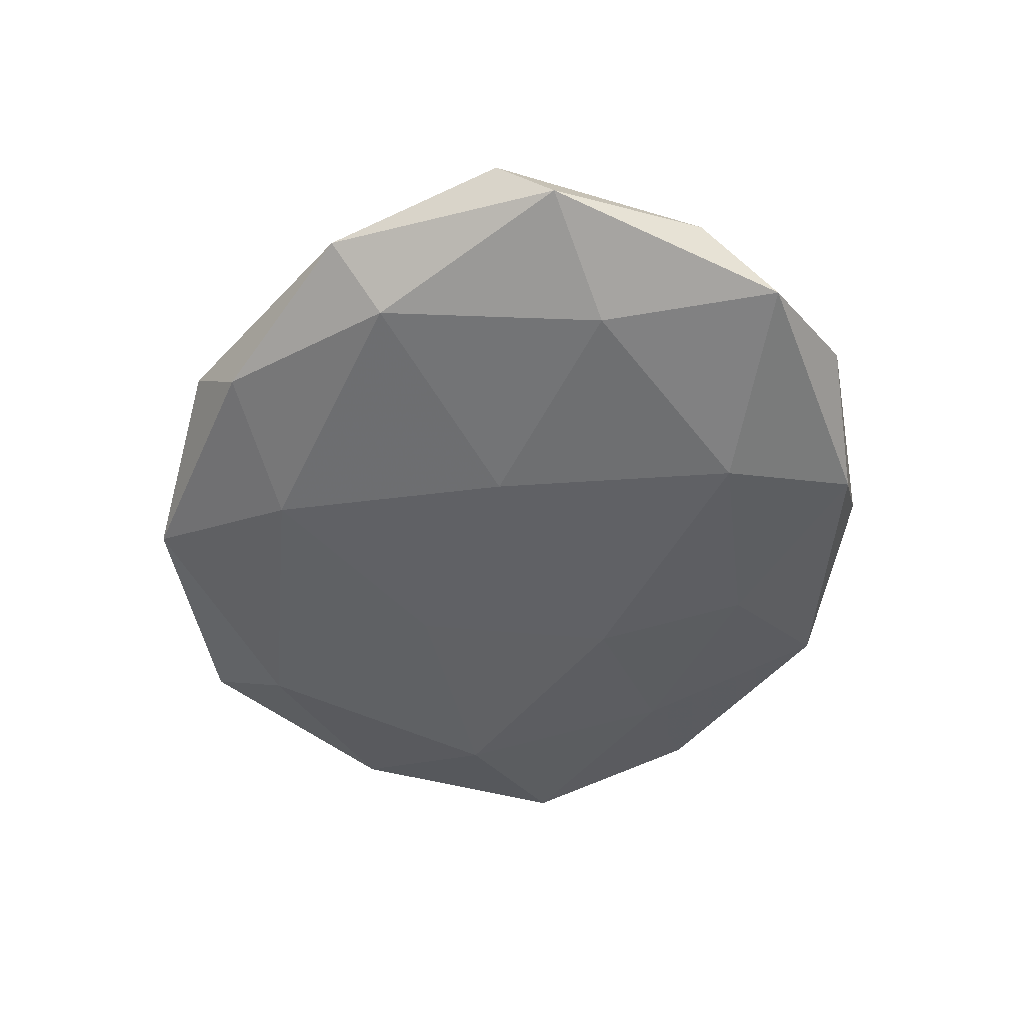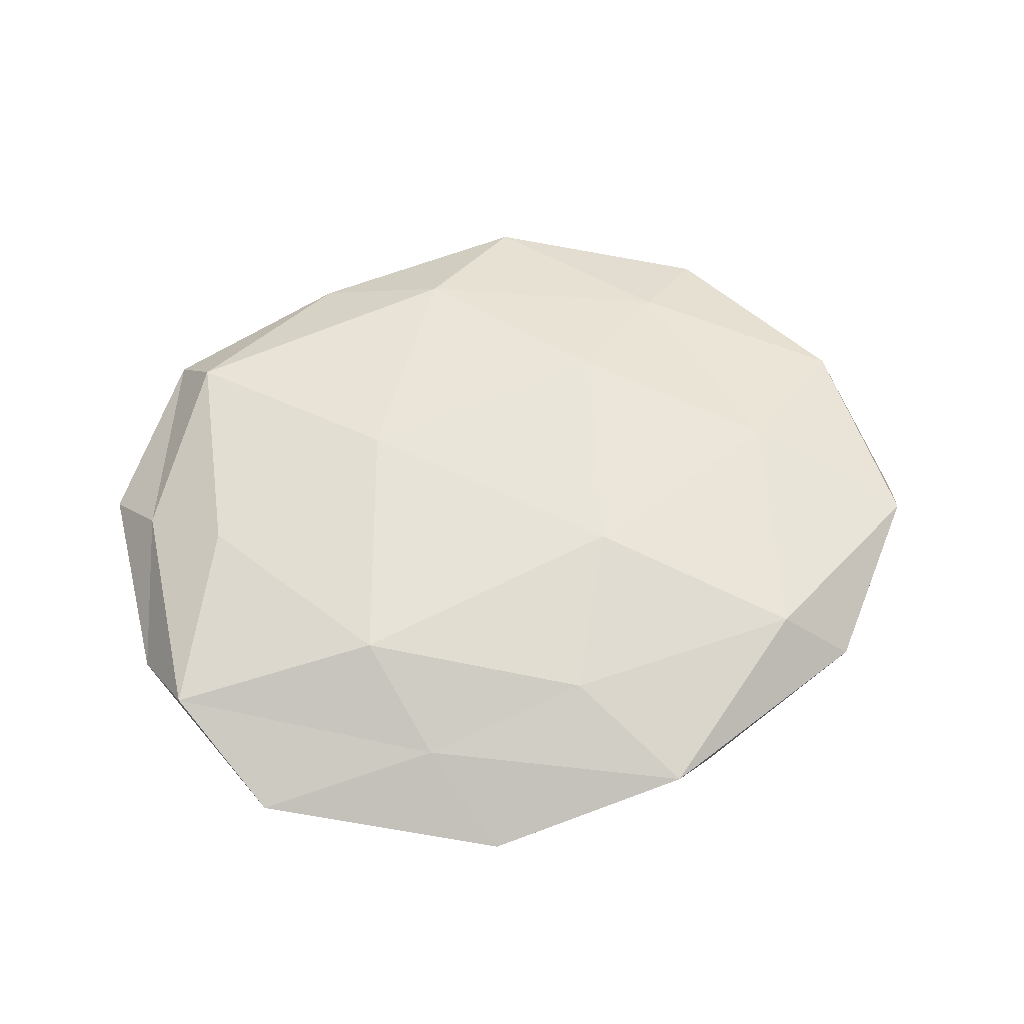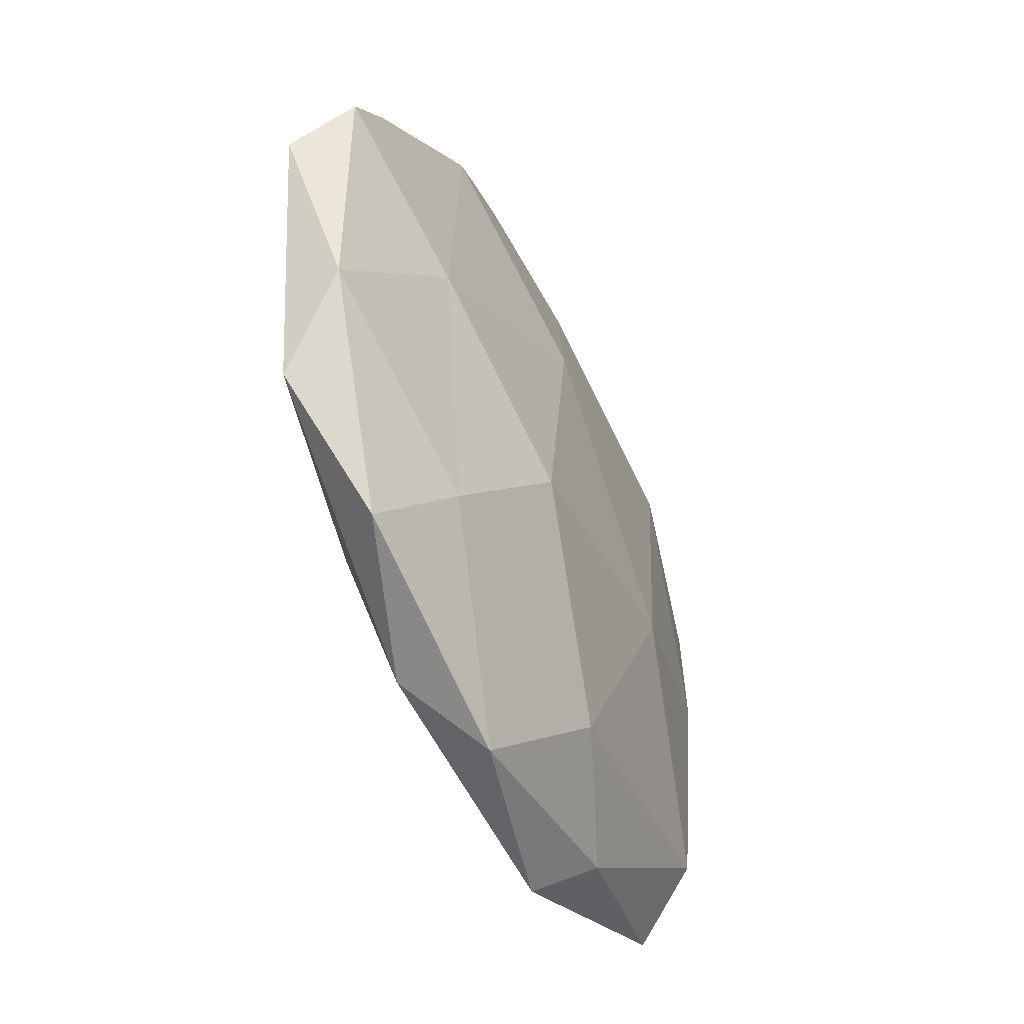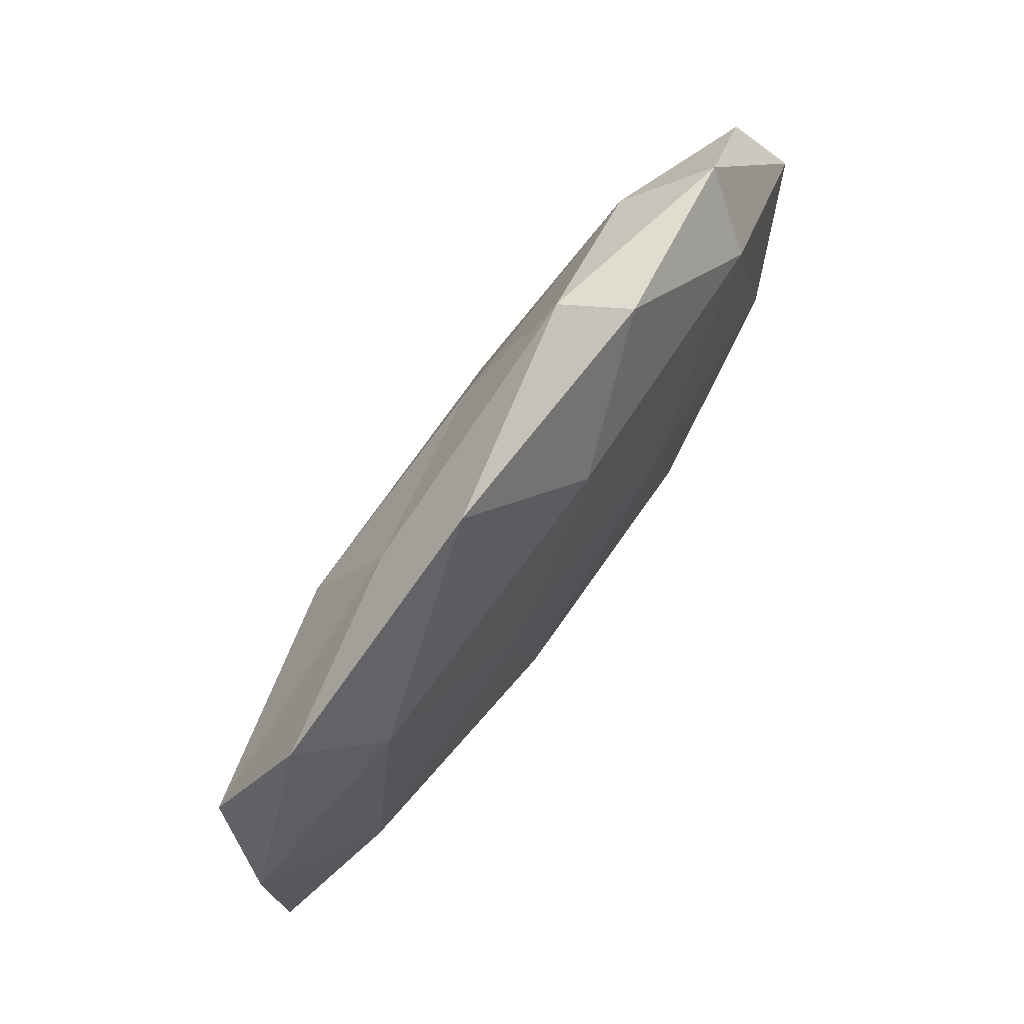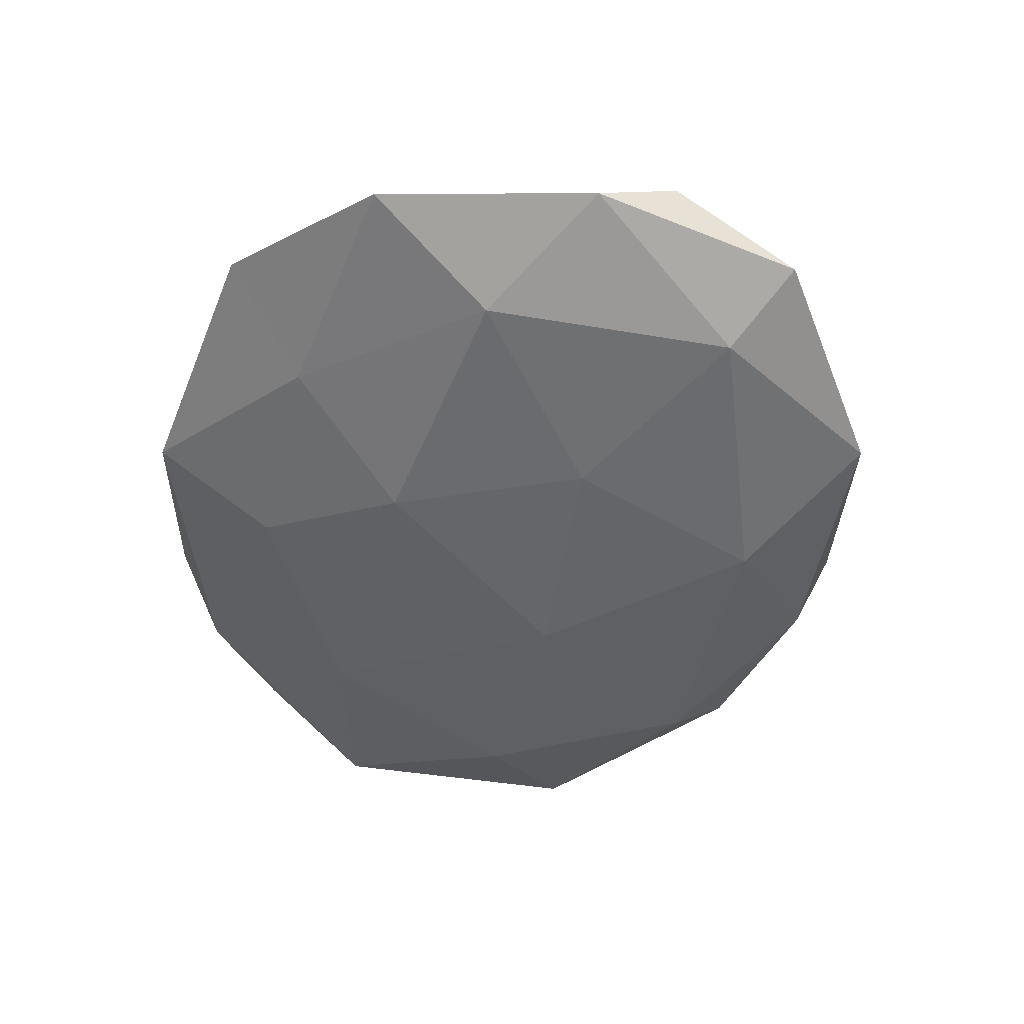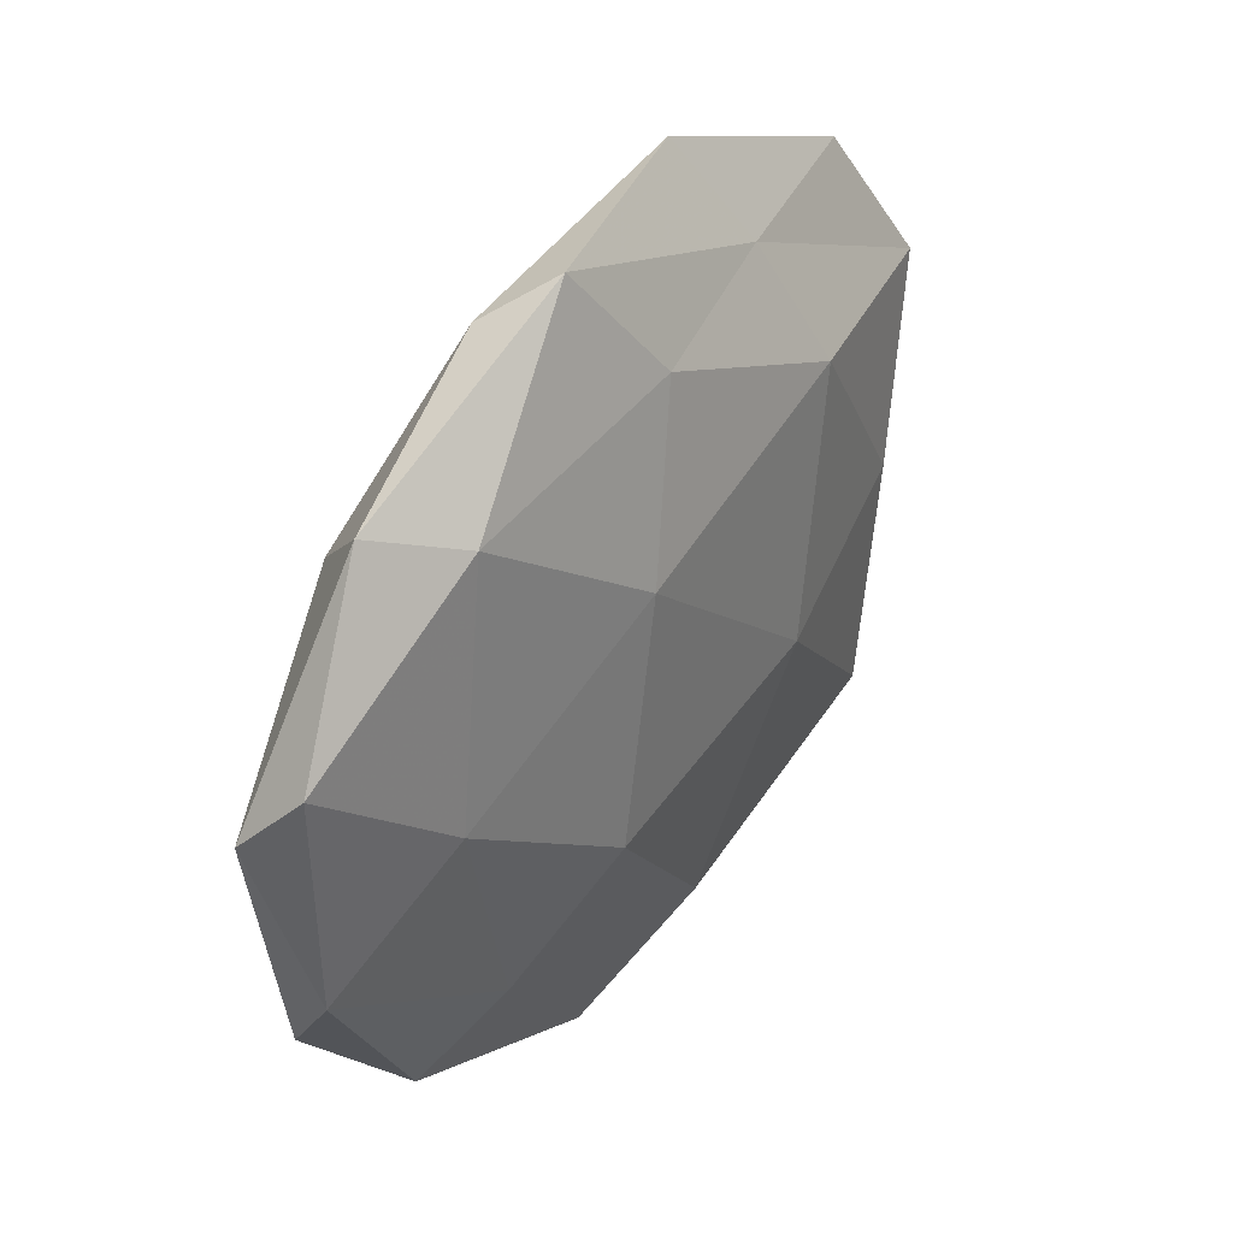
<metadata>
{"format":"obj","ext":"obj","renderer":"f3d","projection":"perspective","resolution":1024,"background":"white","views":[{"elev":-49.1,"azim":-102.4,"up":"+Z"},{"elev":58.2,"azim":167.0,"up":"+Z"},{"elev":-47.6,"azim":-66.1,"up":"+Y"},{"elev":76.3,"azim":125.5,"up":"+Y"},{"elev":-50.5,"azim":89.9,"up":"+Z"},{"elev":36.6,"azim":-55.0,"up":"+Y"}]}
</metadata>
<code>
v 0.04095 -0.002698 -0.009534
v 0.05525 -0.01688 -0.004639
v -0.05476 0.01463 0.004365
v 0.02834 -0.02803 -0.006717
v 0.002673 -0.03583 0.008647
v -0.01294 0.04827 0.003075
v -0.05257 -0.01346 0.002902
v 0.01033 -0.01549 -0.01134
v -0.01614 -0.01454 0.0121
v -0.0107 0.01436 0.01192
v -0.03789 -0.03684 0.0008043
v 0.01669 -0.008393 0.01201
v 0.01409 0.01031 -0.01053
v -0.02902 -0.02757 0.006506
v -0.03276 0.03042 0.007578
v 0.05041 -0.008726 0.001873
v 0.04223 -0.03643 -0.0007337
v 0.01803 -0.0431 0.002907
v 0.002768 -0.03411 -0.007666
v -0.02324 -0.02482 -0.01035
v -0.002541 0.03408 0.007899
v 0.04127 -0.0003132 0.007859
v -0.01879 0.04362 -0.003371
v -0.04956 -0.0242 -0.004535
v 0.03866 -0.02932 0.007058
v 0.01245 0.04982 -0.002772
v -0.04303 -0.001948 -0.008546
v -0.03767 0.0003665 0.008602
v 0.0419 0.038 -0.001159
v 0.01279 -0.04842 -0.003207
v 0.05464 0.01163 -0.003264
v -0.01488 0.005552 -0.01124
v 0.02394 0.02291 0.01021
v 0.03394 0.02944 -0.0078
v -0.002302 0.03399 -0.009009
v -0.02029 -0.04365 -0.004549
v 0.01872 0.03734 0.003858
v 0.05055 0.02226 0.004322
v -0.01117 -0.04841 0.002318
v -0.03702 0.02619 -0.007093
v -0.05711 0.007582 -0.002423
v -0.04131 0.03377 0.0004601
f 1 2 4
f 1 4 8
f 9 5 12
f 12 10 9
f 13 1 8
f 14 5 9
f 11 14 7
f 17 4 2
f 2 16 17
f 8 4 19
f 19 20 8
f 21 6 15
f 15 10 21
f 11 7 24
f 5 25 12
f 16 25 17
f 5 18 25
f 17 25 18
f 12 25 22
f 16 22 25
f 26 23 6
f 24 27 20
f 7 28 3
f 28 9 10
f 14 28 7
f 14 9 28
f 3 28 15
f 28 10 15
f 30 4 17
f 18 30 17
f 30 19 4
f 31 2 1
f 31 16 2
f 8 32 13
f 20 32 8
f 20 27 32
f 33 10 12
f 33 21 10
f 22 33 12
f 34 1 13
f 29 34 26
f 31 1 34
f 29 31 34
f 26 35 23
f 35 13 32
f 34 13 35
f 34 35 26
f 36 20 19
f 11 24 36
f 24 20 36
f 36 19 30
f 37 6 21
f 26 6 37
f 29 26 37
f 37 21 33
f 38 22 16
f 38 16 31
f 29 38 31
f 38 33 22
f 29 37 38
f 37 33 38
f 39 5 14
f 11 39 14
f 39 18 5
f 39 30 18
f 11 36 39
f 36 30 39
f 40 32 27
f 23 35 40
f 35 32 40
f 7 3 41
f 7 41 24
f 24 41 27
f 27 41 40
f 15 42 3
f 6 42 15
f 6 23 42
f 40 42 23
f 41 3 42
f 41 42 40

</code>
